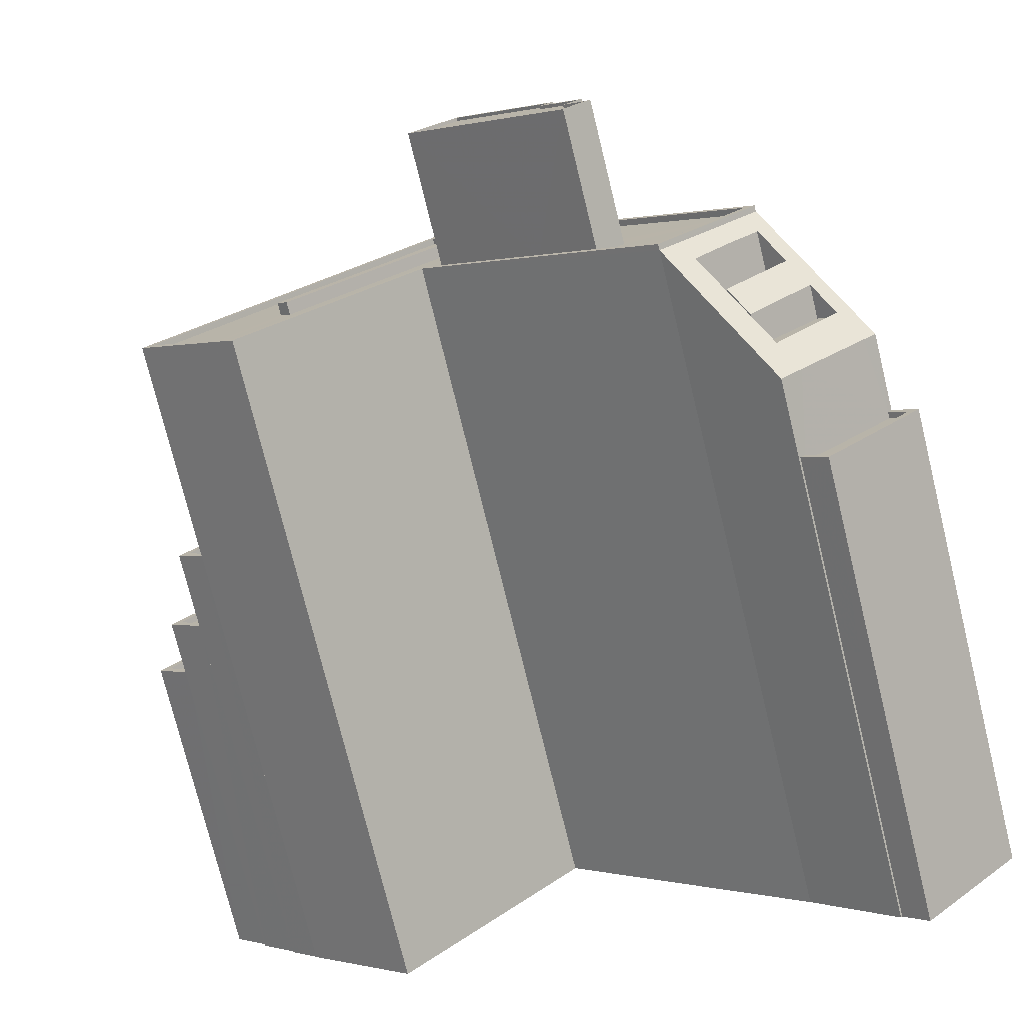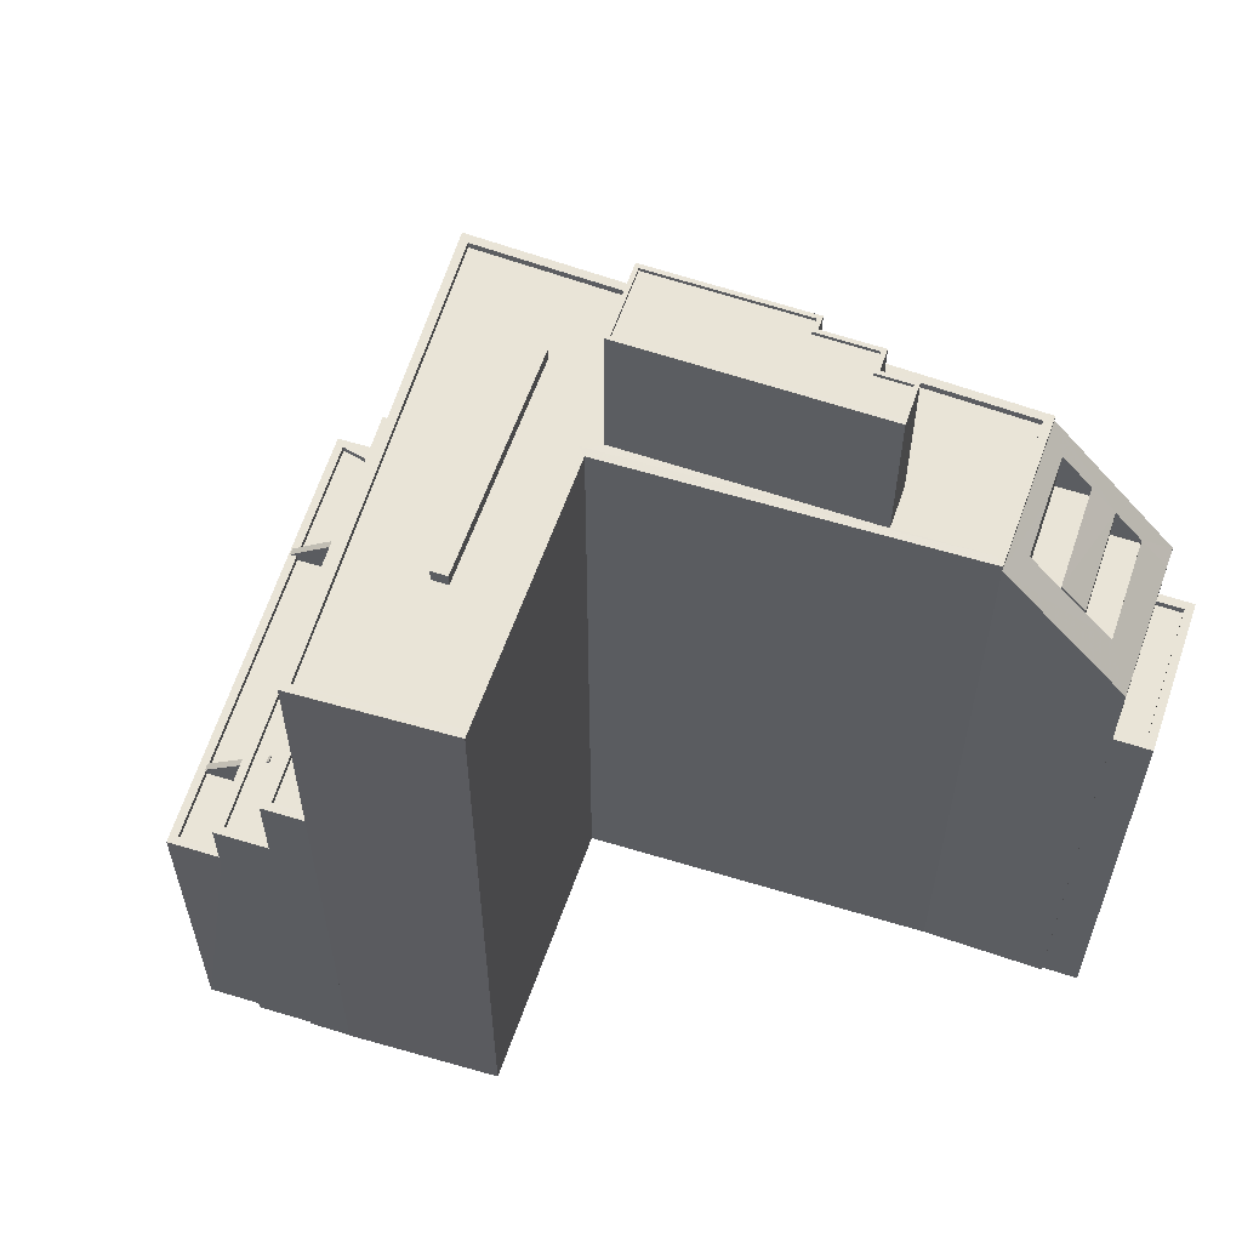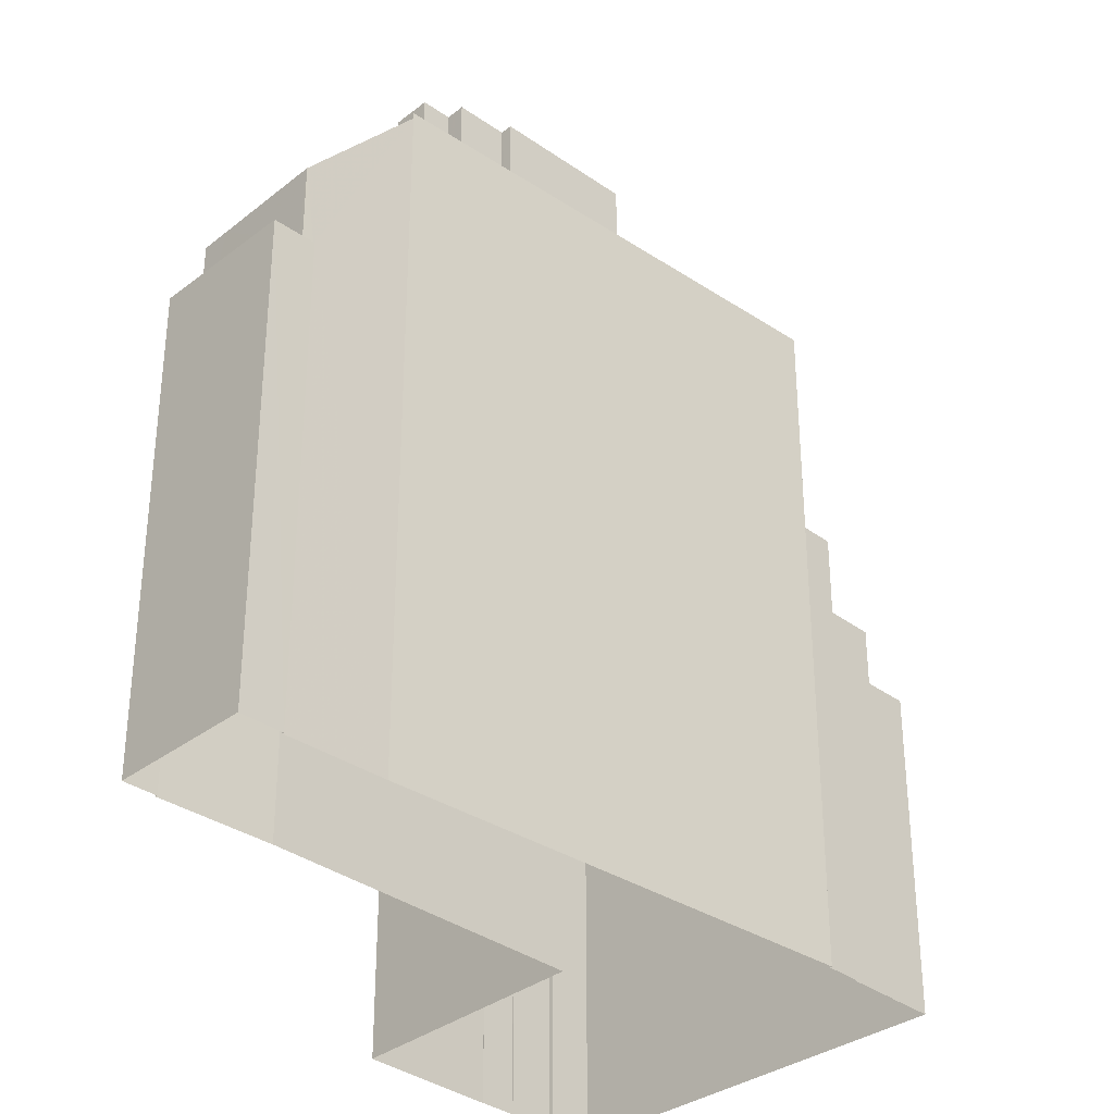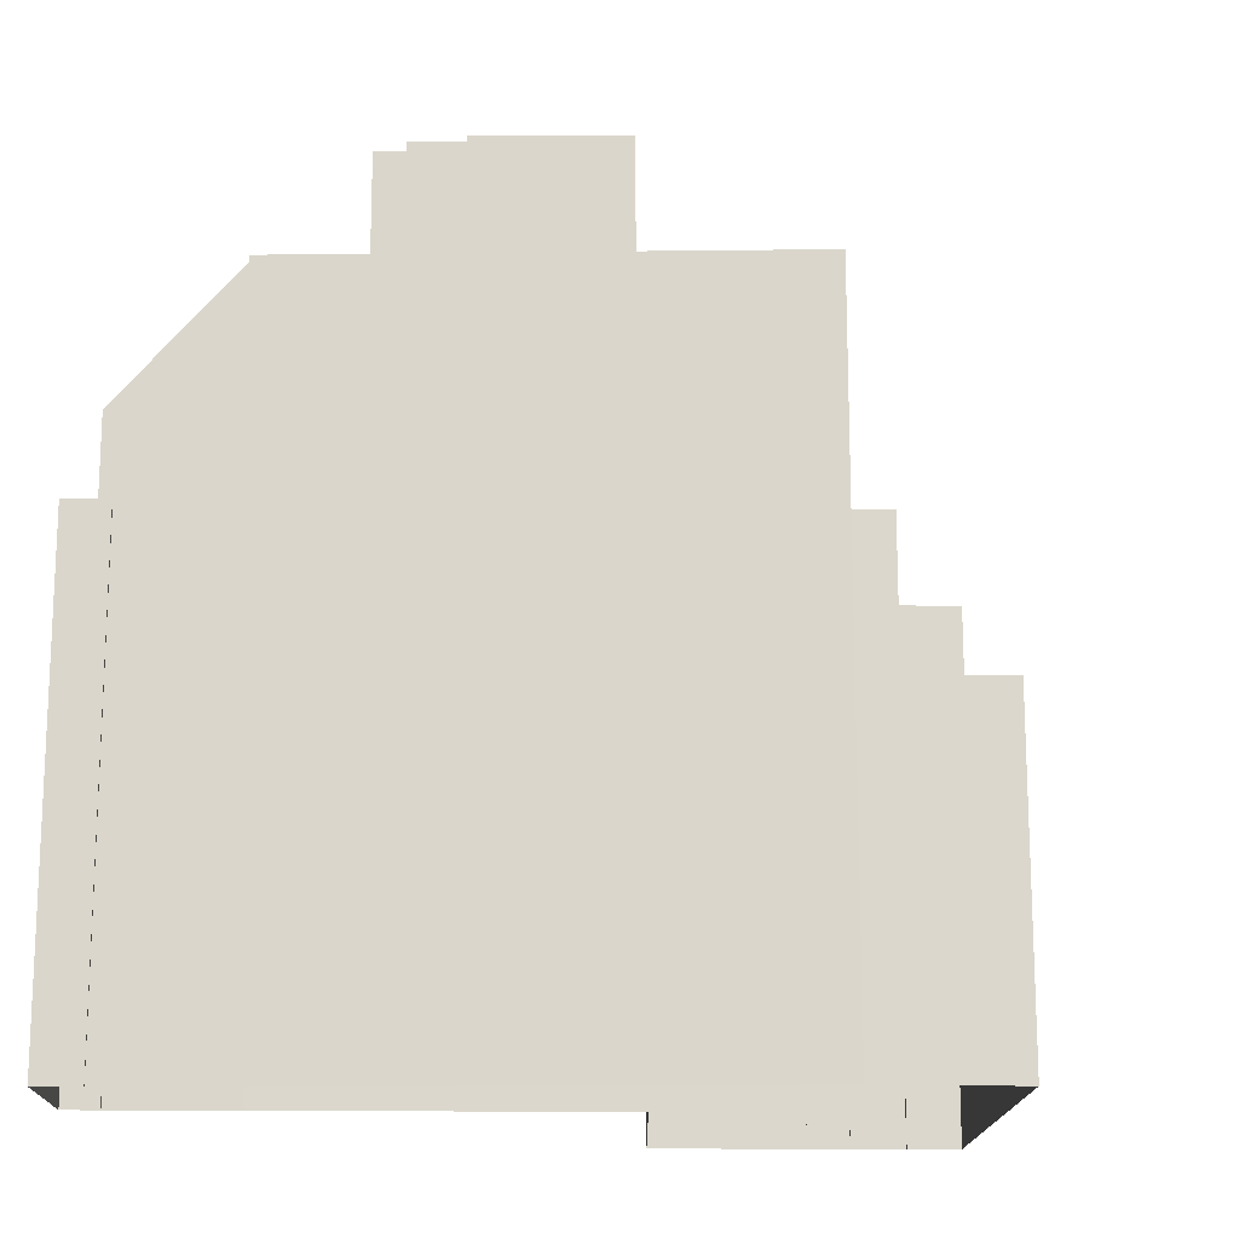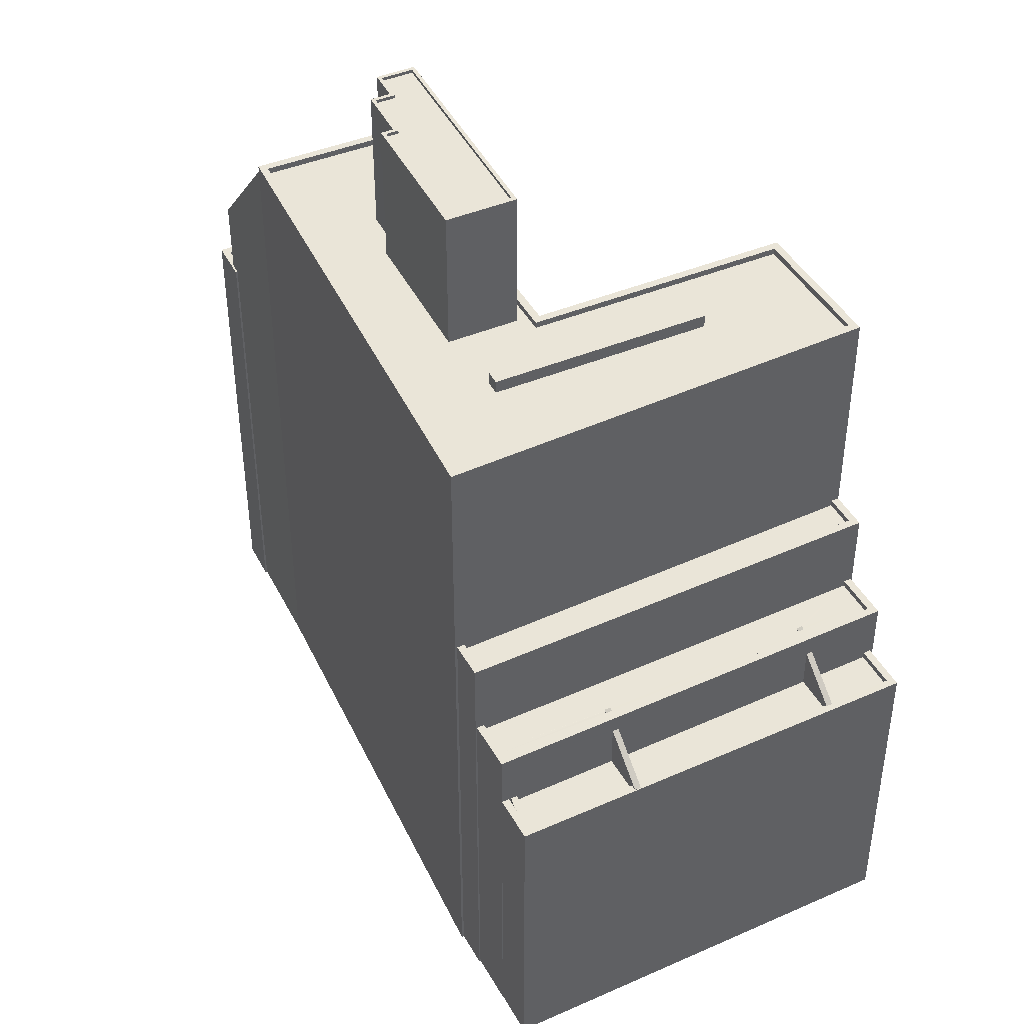
<metadata>
{"format":"obj","ext":"obj","renderer":"f3d","projection":"perspective","resolution":1024,"background":"white","views":[{"elev":-75.9,"azim":13.8,"up":"+Y"},{"elev":60.9,"azim":-26.3,"up":"+Z"},{"elev":-33.8,"azim":91.1,"up":"+Z"},{"elev":-16.3,"azim":134.4,"up":"+Z"},{"elev":44.9,"azim":-161.1,"up":"+Z"}]}
</metadata>
<code>
v -6367 -3.679e+04 4.164
v -6371 -3.678e+04 4.166
v -6371 -3.678e+04 4.166
v -6347 -3.679e+04 4.158
v -6342 -3.679e+04 4.158
v -6346 -3.679e+04 4.158
v -6350 -3.679e+04 4.16
v -6347 -3.679e+04 4.158
v -6373 -3.678e+04 4.166
v -6373 -3.678e+04 4.166
v -6360 -3.678e+04 4.164
v -6346 -3.678e+04 4.16
v -6343 -3.679e+04 4.158
v -6344 -3.679e+04 4.158
v -6374 -3.678e+04 4.167
v -6374 -3.678e+04 4.167
v -6360 -3.677e+04 4.166
v -6375 -3.678e+04 4.168
v -6364 -3.677e+04 4.168
v -6362 -3.677e+04 4.167
v -6362 -3.677e+04 4.167
v -6361 -3.677e+04 4.167
v -6360 -3.677e+04 4.166
v -6361 -3.677e+04 4.167
v -6347 -3.679e+04 30.59
v -6348 -3.679e+04 30.59
v -6347 -3.679e+04 30.59
v -6359 -3.678e+04 31.74
v -6366 -3.678e+04 31.74
v -6365 -3.678e+04 31.74
v -6360 -3.678e+04 31.74
v -6366 -3.678e+04 31.23
v -6369 -3.678e+04 31.23
v -6365 -3.678e+04 31.23
v -6371 -3.678e+04 31.23
v -6360 -3.677e+04 31.23
v -6357 -3.677e+04 31.23
v -6360 -3.678e+04 31.23
v -6359 -3.678e+04 31.23
v -6357 -3.678e+04 31.23
v -6351 -3.678e+04 31.23
v -6353 -3.678e+04 31.23
v -6367 -3.679e+04 31.23
v -6360 -3.678e+04 31.23
v -6355 -3.678e+04 31.23
v -6359 -3.678e+04 31.23
v -6355 -3.678e+04 31.23
v -6352 -3.678e+04 31.22
v -6347 -3.678e+04 31.22
v -6352 -3.678e+04 31.22
v -6350 -3.679e+04 31.22
v -6353 -3.679e+04 31.22
v -6353 -3.678e+04 31.23
v -6353 -3.678e+04 31.22
v -6360 -3.677e+04 31.48
v -6371 -3.678e+04 31.48
v -6360 -3.677e+04 31.48
v -6360 -3.678e+04 31.48
v -6367 -3.679e+04 31.48
v -6360 -3.678e+04 31.48
v -6367 -3.679e+04 31.48
v -6371 -3.678e+04 31.48
v -6346 -3.678e+04 31.47
v -6347 -3.678e+04 31.47
v -6350 -3.679e+04 31.47
v -6350 -3.679e+04 31.47
v -6343 -3.679e+04 22.73
v -6346 -3.679e+04 22.73
v -6343 -3.679e+04 22.73
v -6347 -3.679e+04 22.73
v -6346 -3.679e+04 22.98
v -6346 -3.679e+04 22.98
v -6347 -3.679e+04 22.98
v -6342 -3.679e+04 22.98
v -6347 -3.679e+04 22.98
v -6343 -3.679e+04 22.98
v -6343 -3.679e+04 22.98
v -6344 -3.679e+04 22.98
v -6343 -3.679e+04 22.98
v -6343 -3.679e+04 22.98
v -6346 -3.679e+04 26.05
v -6344 -3.679e+04 26.05
v -6347 -3.679e+04 27.1
v -6344 -3.679e+04 27.17
v -6344 -3.679e+04 27.17
v -6347 -3.679e+04 26.05
v -6350 -3.679e+04 31.23
v -6343 -3.679e+04 26.05
v -6346 -3.678e+04 31.23
v -6345 -3.679e+04 28.32
v -6348 -3.679e+04 28.24
v -6348 -3.679e+04 29.26
v -6349 -3.679e+04 30.55
v -6346 -3.679e+04 29.34
v -6360 -3.677e+04 22.28
v -6361 -3.677e+04 22.28
v -6372 -3.678e+04 22.28
v -6371 -3.678e+04 22.28
v -6360 -3.677e+04 22.53
v -6360 -3.677e+04 22.53
v -6361 -3.677e+04 22.53
v -6371 -3.678e+04 22.53
v -6372 -3.678e+04 22.53
v -6371 -3.678e+04 22.53
v -6361 -3.677e+04 22.53
v -6373 -3.678e+04 22.53
v -6363 -3.677e+04 17.1
v -6363 -3.677e+04 17.1
v -6363 -3.677e+04 17.1
v -6364 -3.677e+04 17.1
v -6366 -3.677e+04 16.85
v -6363 -3.677e+04 16.85
v -6367 -3.677e+04 16.85
v -6364 -3.677e+04 16.85
v -6364 -3.677e+04 16.85
v -6363 -3.677e+04 16.85
v -6363 -3.677e+04 16.85
v -6363 -3.677e+04 16.85
v -6372 -3.678e+04 16.85
v -6367 -3.677e+04 16.85
v -6373 -3.678e+04 16.85
v -6366 -3.677e+04 16.85
v -6372 -3.678e+04 16.85
v -6375 -3.678e+04 16.85
v -6374 -3.678e+04 16.85
v -6373 -3.678e+04 16.85
v -6374 -3.678e+04 17.1
v -6375 -3.678e+04 17.1
v -6375 -3.678e+04 17.1
v -6367 -3.677e+04 17.1
v -6364 -3.677e+04 17.1
v -6364 -3.677e+04 17.1
v -6362 -3.677e+04 17.1
v -6374 -3.678e+04 17.1
v -6363 -3.677e+04 17.1
v -6373 -3.678e+04 17.1
v -6373 -3.678e+04 17.1
v -6367 -3.677e+04 17.1
v -6367 -3.677e+04 17.1
v -6367 -3.677e+04 17.1
v -6373 -3.678e+04 17.1
v -6373 -3.678e+04 17.1
v -6366 -3.677e+04 18.64
v -6366 -3.677e+04 18.64
v -6365 -3.677e+04 19.11
v -6365 -3.677e+04 19.2
v -6365 -3.677e+04 19.2
v -6365 -3.677e+04 19.11
v -6372 -3.678e+04 18.51
v -6373 -3.678e+04 17.1
v -6373 -3.678e+04 17.1
v -6372 -3.678e+04 18.51
v -6371 -3.678e+04 19.11
v -6371 -3.678e+04 19.2
v -6371 -3.678e+04 19.2
v -6371 -3.678e+04 19.11
v -6362 -3.677e+04 19.36
v -6362 -3.677e+04 19.36
v -6361 -3.677e+04 19.36
v -6361 -3.677e+04 19.36
v -6374 -3.678e+04 19.36
v -6374 -3.678e+04 19.36
v -6373 -3.678e+04 19.36
v -6372 -3.678e+04 19.36
v -6372 -3.678e+04 19.11
v -6361 -3.677e+04 19.11
v -6371 -3.678e+04 19.11
v -6373 -3.678e+04 19.11
v -6371 -3.678e+04 19.11
v -6362 -3.677e+04 19.11
v -6365 -3.677e+04 19.11
v -6362 -3.677e+04 19.11
v -6365 -3.677e+04 19.11
v -6373 -3.678e+04 19.11
v -6374 -3.678e+04 19.11
v -6362 -3.677e+04 19.11
v -6353 -3.678e+04 36.83
v -6357 -3.678e+04 36.83
v -6354 -3.678e+04 36.83
v -6359 -3.678e+04 36.83
v -6352 -3.678e+04 36.83
v -6353 -3.678e+04 36.83
v -6353 -3.679e+04 36.83
v -6352 -3.678e+04 36.83
v -6357 -3.678e+04 36.96
v -6357 -3.678e+04 36.96
v -6353 -3.678e+04 36.96
v -6353 -3.678e+04 36.96
v -6353 -3.678e+04 36.96
v -6354 -3.678e+04 36.96
v -6359 -3.678e+04 36.96
v -6359 -3.678e+04 36.96
v -6352 -3.678e+04 36.96
v -6352 -3.678e+04 36.96
v -6353 -3.679e+04 36.96
v -6353 -3.678e+04 36.96
v -6352 -3.678e+04 36.96
v -6352 -3.678e+04 36.96
v -6353 -3.679e+04 36.96
v -6353 -3.678e+04 36.96
v -6344 -3.679e+04 26.98
v -6348 -3.679e+04 26.98
v -6347 -3.679e+04 26.98
v -6348 -3.679e+04 26.98
v -6345 -3.679e+04 26.98
v -6348 -3.679e+04 26.98
v -6346 -3.679e+04 28.85
v -6347 -3.679e+04 28.85
v -6348 -3.679e+04 28.85
v -6348 -3.679e+04 28.85
v -6348 -3.679e+04 28.85
v -6349 -3.679e+04 28.85
f 1 2 3
f 4 5 6
f 7 4 8
f 9 10 3
f 3 11 1
f 11 12 7
f 13 5 14
f 10 15 16
f 11 17 12
f 18 19 20
f 20 16 18
f 12 14 7
f 20 21 22
f 23 17 11
f 22 24 23
f 4 14 5
f 7 14 4
f 3 10 11
f 11 10 16
f 20 22 16
f 23 11 22
f 22 11 16
f 25 26 27
f 28 29 30
f 28 31 29
f 32 33 34
f 33 32 35
f 35 32 36
f 37 38 39
f 36 38 37
f 32 38 36
f 40 41 37
f 37 39 40
f 40 42 41
f 33 43 34
f 34 44 39
f 45 46 47
f 46 44 47
f 43 44 34
f 39 46 40
f 39 44 46
f 48 49 41
f 49 50 51
f 51 52 47
f 41 42 48
f 47 52 45
f 48 42 53
f 54 50 48
f 50 52 51
f 49 48 50
f 55 56 57
f 58 59 60
f 59 61 60
f 61 62 56
f 57 56 62
f 62 61 59
f 57 63 55
f 63 64 65
f 65 66 60
f 60 66 58
f 63 57 64
f 64 66 65
f 67 68 69
f 67 70 68
f 71 72 73
f 71 74 72
f 73 72 75
f 76 77 78
f 76 74 77
f 79 80 76
f 72 74 80
f 80 74 76
f 81 82 83
f 83 82 84
f 82 85 84
f 83 86 81
f 86 83 87
f 85 82 88
f 26 89 87
f 89 90 88
f 90 84 85
f 91 90 92
f 87 83 93
f 26 87 93
f 92 90 94
f 94 89 25
f 25 89 26
f 90 85 88
f 94 90 89
f 95 96 97
f 98 95 97
f 99 100 101
f 102 103 104
f 100 105 101
f 104 103 106
f 101 105 106
f 103 101 106
f 107 108 109
f 107 110 108
f 111 112 113
f 113 114 115
f 113 112 114
f 116 117 118
f 119 120 121
f 119 122 120
f 123 124 125
f 123 126 124
f 127 128 129
f 129 130 131
f 131 132 133
f 127 134 128
f 135 133 132
f 136 137 138
f 139 140 132
f 130 139 131
f 130 136 138
f 128 141 142
f 129 142 136
f 129 128 142
f 129 136 130
f 131 139 132
f 130 143 144
f 139 130 144
f 145 146 147
f 145 148 146
f 149 150 151
f 152 149 151
f 153 154 155
f 153 156 154
f 157 158 159
f 159 158 160
f 161 162 163
f 162 158 157
f 161 163 164
f 162 161 158
f 165 166 167
f 168 165 169
f 166 170 167
f 165 167 169
f 171 170 172
f 170 173 167
f 156 168 169
f 174 168 156
f 174 153 173
f 171 173 170
f 167 173 153
f 174 156 153
f 148 175 174
f 175 148 176
f 176 145 172
f 174 173 148
f 172 145 171
f 148 145 176
f 177 178 179
f 178 180 179
f 181 179 182
f 179 180 183
f 182 183 184
f 182 179 183
f 185 186 187
f 187 188 189
f 189 188 190
f 186 188 187
f 185 191 192
f 189 193 194
f 195 192 191
f 185 192 186
f 193 196 194
f 196 197 198
f 195 198 197
f 190 193 189
f 192 195 199
f 197 199 195
f 196 200 197
f 193 200 196
f 201 202 203
f 203 202 204
f 201 205 202
f 204 202 206
f 207 208 209
f 210 209 211
f 211 209 212
f 209 208 212
f 30 29 32
f 34 30 32
f 32 31 38
f 32 29 31
f 38 28 39
f 38 31 28
f 39 30 34
f 39 28 30
f 64 49 51
f 66 64 51
f 51 47 66
f 47 44 58
f 47 58 66
f 58 44 43
f 59 58 43
f 35 62 33
f 33 59 43
f 33 62 59
f 36 62 35
f 36 57 62
f 57 37 41
f 36 37 57
f 41 49 64
f 57 41 64
f 60 11 87
f 60 87 65
f 11 7 87
f 11 61 1
f 11 60 61
f 61 56 2
f 1 61 2
f 3 2 104
f 23 100 17
f 2 56 104
f 98 102 95
f 100 55 17
f 56 55 99
f 56 102 104
f 100 99 55
f 95 102 99
f 99 102 56
f 63 89 55
f 89 12 17
f 55 89 17
f 63 87 89
f 63 65 87
f 67 69 80
f 79 67 80
f 72 69 68
f 72 80 69
f 70 72 68
f 70 75 72
f 5 71 6
f 5 74 71
f 4 6 71
f 73 4 71
f 13 74 5
f 13 77 74
f 14 77 13
f 14 78 77
f 88 78 89
f 89 78 12
f 88 76 78
f 12 78 14
f 76 88 79
f 4 73 8
f 88 82 79
f 8 73 86
f 70 67 79
f 82 81 79
f 75 81 86
f 70 79 75
f 73 75 86
f 79 81 75
f 7 8 86
f 87 7 86
f 9 104 106
f 9 3 104
f 10 9 163
f 22 159 24
f 9 106 163
f 165 160 166
f 159 105 24
f 106 105 164
f 106 164 163
f 165 164 160
f 159 160 105
f 160 164 105
f 100 23 24
f 105 100 24
f 99 101 96
f 95 99 96
f 102 97 103
f 102 98 97
f 101 97 96
f 101 103 97
f 114 112 108
f 110 114 108
f 116 109 117
f 116 107 109
f 116 118 107
f 115 114 110
f 110 107 135
f 132 115 110
f 107 118 135
f 132 110 135
f 134 124 128
f 134 125 124
f 141 128 124
f 126 141 124
f 140 115 132
f 140 113 115
f 137 120 138
f 137 121 120
f 18 127 129
f 18 16 127
f 129 131 19
f 18 129 19
f 133 20 19
f 131 133 19
f 138 143 130
f 120 122 138
f 122 143 138
f 111 140 144
f 144 140 139
f 113 140 111
f 148 173 146
f 171 145 147
f 171 147 146
f 173 171 146
f 126 123 141
f 142 141 151
f 141 152 151
f 123 152 141
f 142 151 150
f 136 142 150
f 119 137 149
f 149 137 150
f 119 121 137
f 150 137 136
f 156 169 154
f 167 153 155
f 167 155 154
f 169 167 154
f 16 15 127
f 20 133 21
f 15 162 127
f 122 119 149
f 133 157 21
f 162 157 143
f 112 111 108
f 108 111 144
f 123 125 134
f 122 149 143
f 143 157 144
f 123 134 152
f 149 152 162
f 118 117 109
f 134 127 162
f 109 108 157
f 118 109 135
f 133 135 157
f 149 162 143
f 157 108 144
f 134 162 152
f 135 109 157
f 163 162 15
f 10 163 15
f 159 22 21
f 157 159 21
f 158 172 170
f 176 172 158
f 170 166 160
f 158 170 160
f 175 161 174
f 161 164 168
f 174 161 168
f 164 165 168
f 176 158 161
f 175 176 161
f 40 185 187
f 42 40 187
f 192 180 178
f 186 192 178
f 188 178 177
f 188 186 178
f 188 177 179
f 190 188 179
f 193 179 181
f 193 190 179
f 193 181 182
f 200 193 182
f 197 182 184
f 197 200 182
f 199 184 183
f 199 197 184
f 199 183 180
f 192 199 180
f 189 42 187
f 189 53 42
f 194 53 189
f 194 48 53
f 196 48 194
f 196 54 48
f 198 54 196
f 198 50 54
f 195 50 198
f 195 52 50
f 52 195 45
f 195 191 45
f 191 46 45
f 40 46 191
f 185 40 191
f 207 92 94
f 207 209 92
f 202 91 206
f 210 92 209
f 210 206 91
f 91 92 210
f 205 90 91
f 202 205 91
f 205 84 90
f 205 201 84
f 201 83 84
f 201 203 83
f 204 83 203
f 93 83 211
f 212 93 211
f 83 204 211
f 93 212 26
f 26 208 27
f 26 212 208
f 27 208 25
f 25 208 94
f 208 207 94
f 206 210 211
f 204 206 211

</code>
